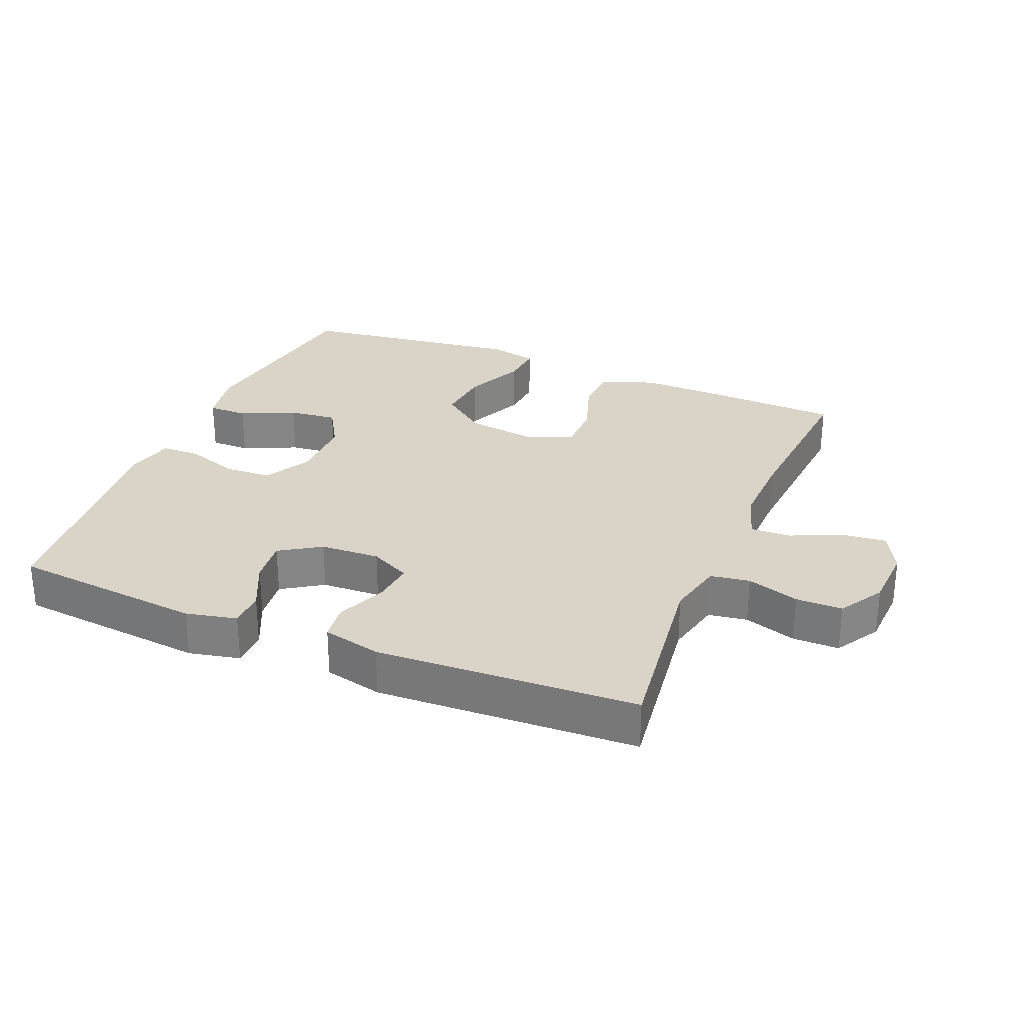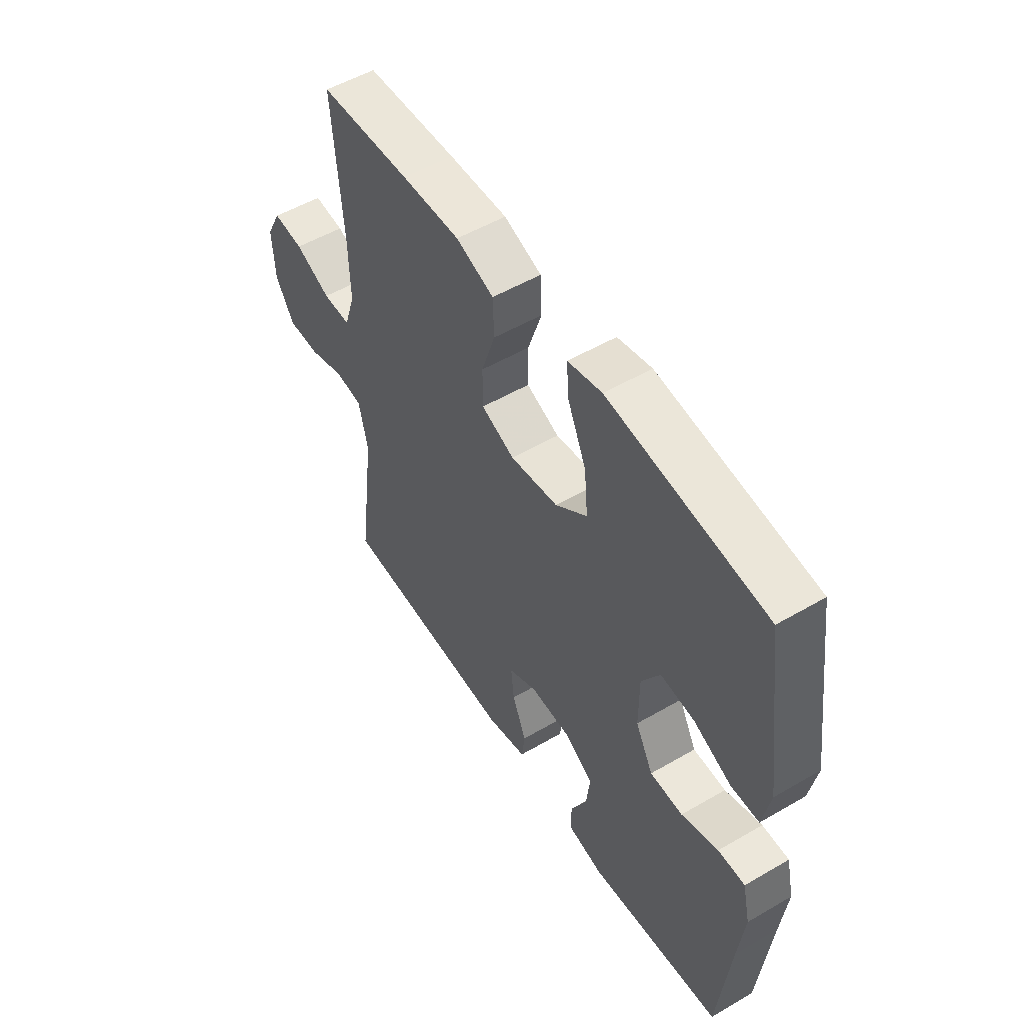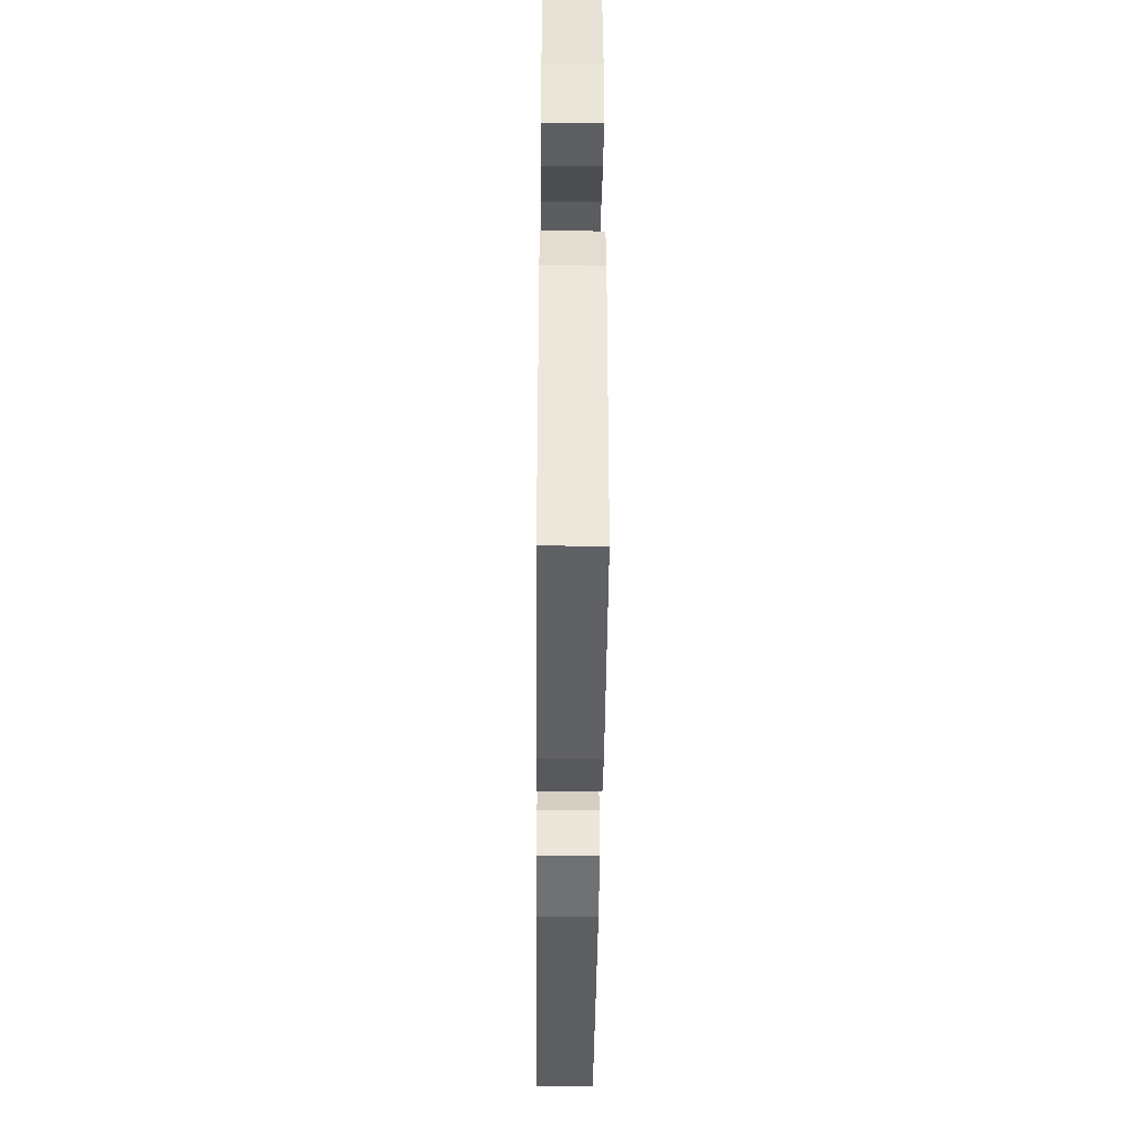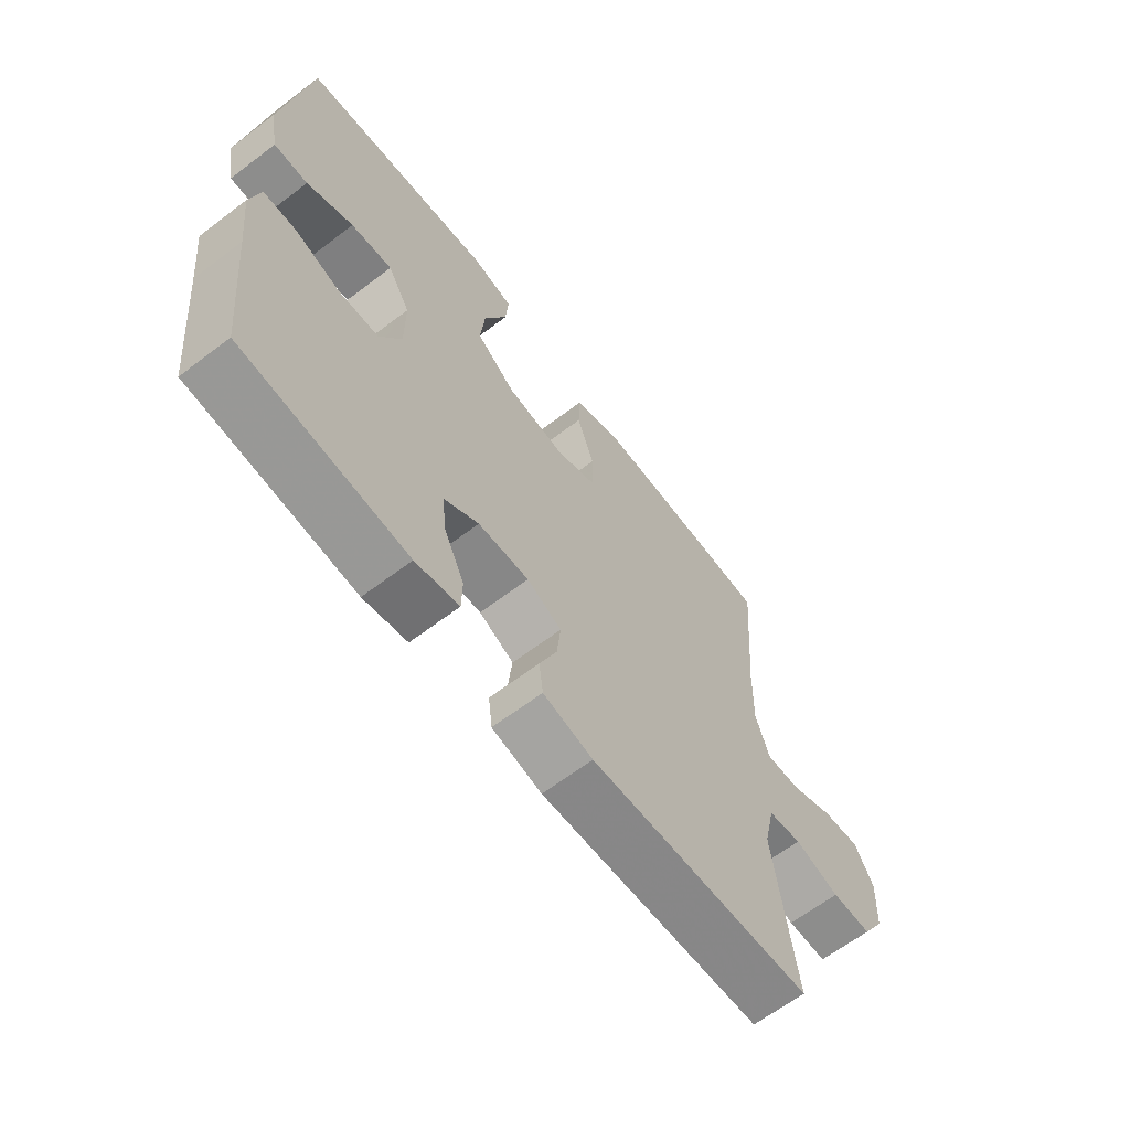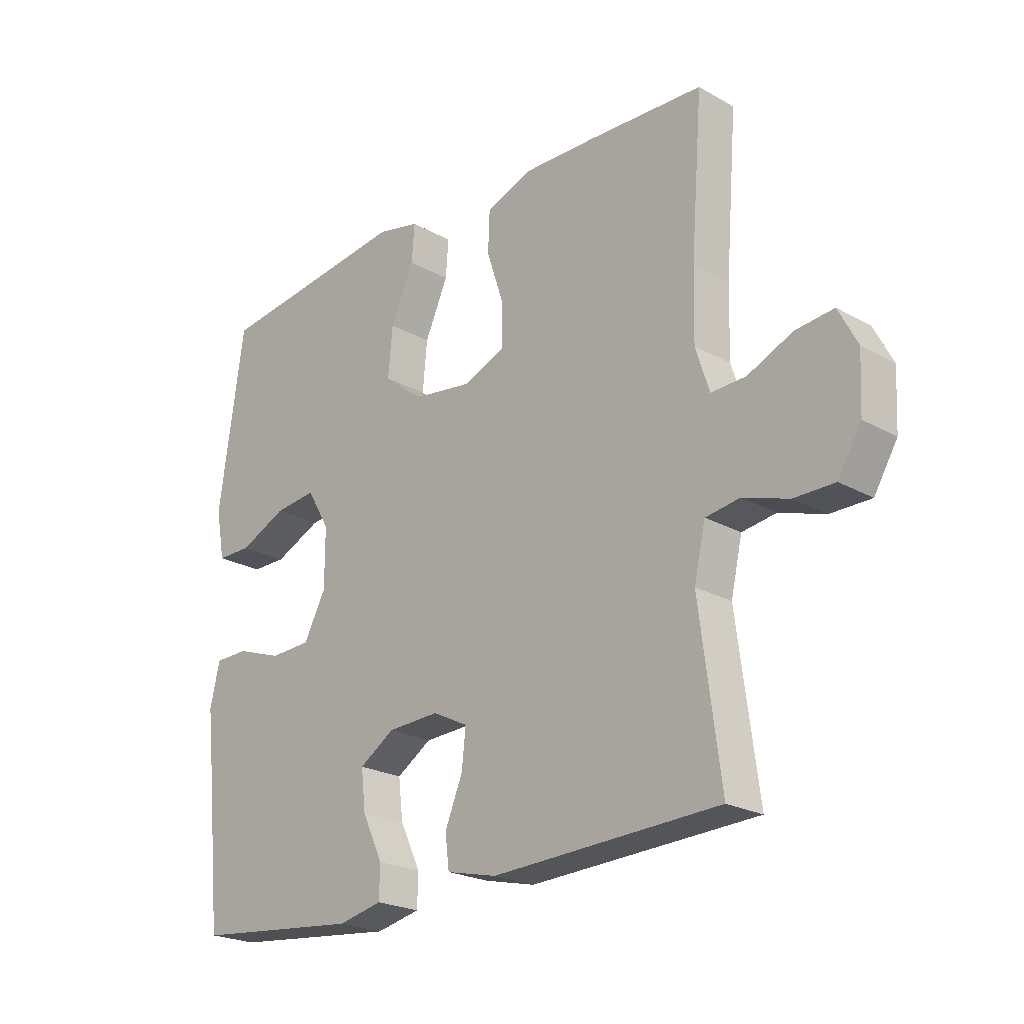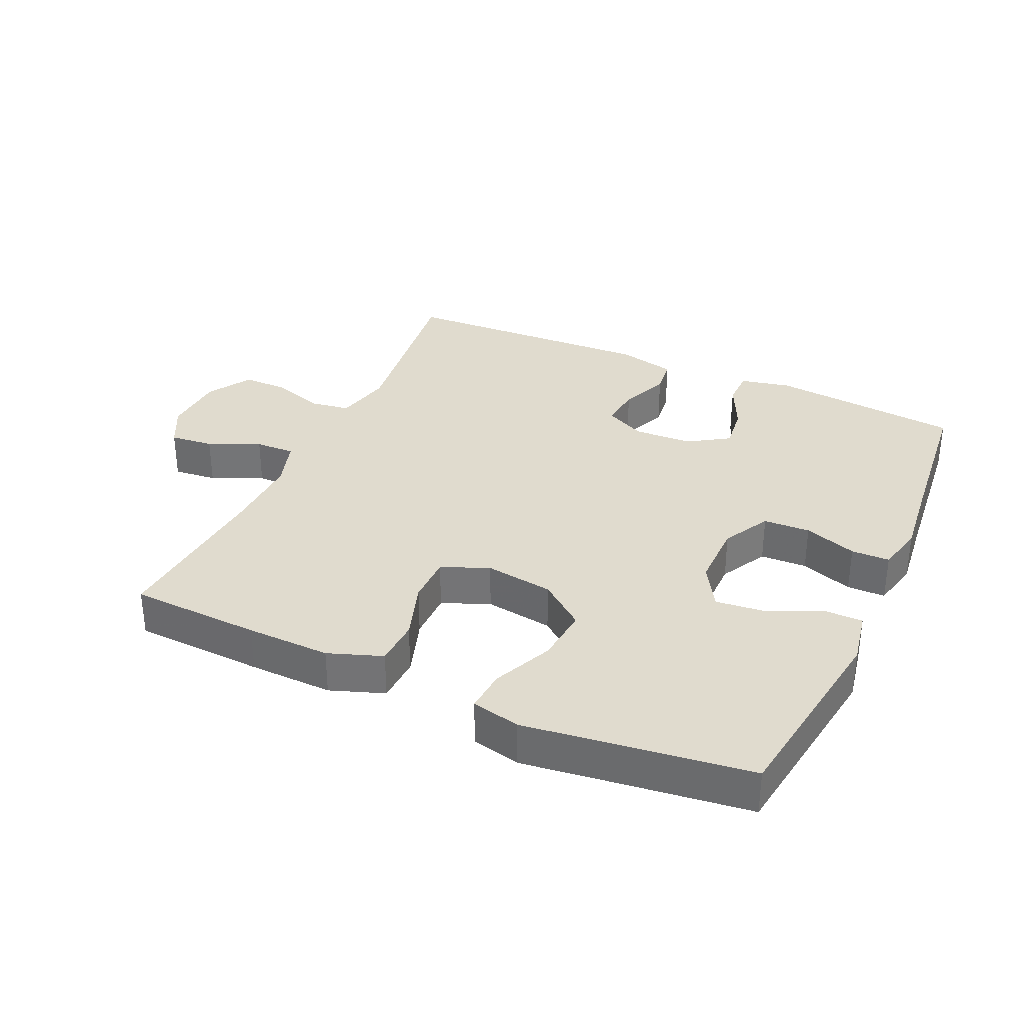
<metadata>
{"format":"obj","ext":"obj","renderer":"f3d","projection":"perspective","resolution":1024,"background":"white","views":[{"elev":28.5,"azim":-157.6,"up":"+Y"},{"elev":53.0,"azim":58.0,"up":"+Z"},{"elev":-41.8,"azim":89.5,"up":"+Z"},{"elev":-64.4,"azim":127.4,"up":"+Z"},{"elev":-22.7,"azim":-133.9,"up":"+Z"},{"elev":33.5,"azim":24.5,"up":"+Y"}]}
</metadata>
<code>
v -0.5 0.07 0.5
v -0.299 0.07 0.509
v -0.17 0.07 0.512
v -0.087 0.07 0.482
v -0.084 0.07 0.41
v -0.114 0.07 0.319
v -0.114 0.07 0.244
v -0.041 0.07 0.214
v 0.064 0.07 0.229
v 0.134 0.07 0.284
v 0.126 0.07 0.37
v 0.085 0.07 0.462
v 0.08 0.07 0.527
v 0.155 0.07 0.544
v 0.278 0.07 0.528
v 0.5 0.07 0.5
v 0.544 0.07 0.191
v 0.528 0.07 0.106
v 0.467 0.07 0.106
v 0.384 0.07 0.144
v 0.31 0.07 0.152
v 0.27 0.07 0.084
v 0.27 0.07 -0.018
v 0.309 0.07 -0.091
v 0.381 0.07 -0.094
v 0.462 0.07 -0.066
v 0.521 0.07 -0.067
v 0.538 0.07 -0.141
v 0.525 0.07 -0.257
v 0.5 0.07 -0.5
v 0.206 0.07 -0.53
v 0.128 0.07 -0.513
v 0.127 0.07 -0.457
v 0.163 0.07 -0.381
v 0.171 0.07 -0.312
v 0.109 0.07 -0.272
v 0.018 0.07 -0.268
v -0.044 0.07 -0.299
v -0.037 0.07 -0.364
v -0.006 0.07 -0.439
v -0.013 0.07 -0.496
v -0.102 0.07 -0.517
v -0.5 0.07 -0.5
v -0.463 0.07 -0.215
v -0.483 0.07 -0.127
v -0.543 0.07 -0.118
v -0.623 0.07 -0.144
v -0.694 0.07 -0.144
v -0.735 0.07 -0.076
v -0.74 0.07 0.021
v -0.707 0.07 0.085
v -0.64 0.07 0.078
v -0.561 0.07 0.043
v -0.5 0.07 0.041
v -0.476 0.07 0.116
v -0.479 0.07 0.235
v -0.5 0 0.5
v -0.299 0 0.509
v -0.17 0 0.512
v -0.087 0 0.482
v -0.084 0 0.41
v -0.114 0 0.319
v -0.114 0 0.244
v -0.041 0 0.214
v 0.064 0 0.229
v 0.134 0 0.284
v 0.126 0 0.37
v 0.085 0 0.462
v 0.08 0 0.527
v 0.155 0 0.544
v 0.278 0 0.528
v 0.5 0 0.5
v 0.544 0 0.191
v 0.528 0 0.106
v 0.467 0 0.106
v 0.384 0 0.144
v 0.31 0 0.152
v 0.27 0 0.084
v 0.27 0 -0.018
v 0.309 0 -0.091
v 0.381 0 -0.094
v 0.462 0 -0.066
v 0.521 0 -0.067
v 0.538 0 -0.141
v 0.525 0 -0.257
v 0.5 0 -0.5
v 0.206 0 -0.53
v 0.128 0 -0.513
v 0.127 0 -0.457
v 0.163 0 -0.381
v 0.171 0 -0.312
v 0.109 0 -0.272
v 0.018 0 -0.268
v -0.044 0 -0.299
v -0.037 0 -0.364
v -0.006 0 -0.439
v -0.013 0 -0.496
v -0.102 0 -0.517
v -0.5 0 -0.5
v -0.463 0 -0.215
v -0.483 0 -0.127
v -0.543 0 -0.118
v -0.623 0 -0.144
v -0.694 0 -0.144
v -0.735 0 -0.076
v -0.74 0 0.021
v -0.707 0 0.085
v -0.64 0 0.078
v -0.561 0 0.043
v -0.5 0 0.041
v -0.476 0 0.116
v -0.479 0 0.235
f 51 52 53
f 50 51 53
f 49 50 53
f 48 49 53
f 47 48 53
f 46 47 53
f 45 46 53 54
f 44 45 54 55
f 42 43 44
f 41 42 44
f 40 41 44
f 39 40 44
f 44 55 56
f 39 44 56
f 38 39 56
f 32 33 34
f 31 32 34
f 30 31 34
f 29 30 34
f 29 34 35
f 28 29 35
f 27 28 35
f 26 27 35
f 25 26 35
f 24 25 35 36
f 18 19 20
f 17 18 20
f 16 17 20
f 15 16 20
f 15 20 21
f 14 15 21
f 13 14 21
f 12 13 21
f 11 12 21
f 10 11 21 22
f 4 5 6
f 3 4 6
f 2 3 6
f 1 2 6
f 56 1 6
f 56 6 7
f 56 7 8
f 38 56 8
f 37 38 8
f 37 8 9
f 36 37 9
f 24 36 9
f 23 24 9
f 9 10 22 23
f 109 108 107
f 109 107 106
f 109 106 105
f 109 105 104
f 109 104 103
f 109 103 102
f 110 109 102 101
f 111 110 101 100
f 100 99 98
f 100 98 97
f 100 97 96
f 100 96 95
f 112 111 100
f 112 100 95
f 112 95 94
f 90 89 88
f 90 88 87
f 90 87 86
f 90 86 85
f 91 90 85
f 91 85 84
f 91 84 83
f 91 83 82
f 91 82 81
f 92 91 81 80
f 76 75 74
f 76 74 73
f 76 73 72
f 76 72 71
f 77 76 71
f 77 71 70
f 77 70 69
f 77 69 68
f 77 68 67
f 78 77 67 66
f 62 61 60
f 62 60 59
f 62 59 58
f 62 58 57
f 62 57 112
f 63 62 112
f 64 63 112
f 64 112 94
f 64 94 93
f 65 64 93
f 65 93 92
f 65 92 80
f 65 80 79
f 79 78 66 65
f 1 57 58 2
f 2 58 59 3
f 3 59 60 4
f 4 60 61 5
f 5 61 62 6
f 6 62 63 7
f 7 63 64 8
f 8 64 65 9
f 9 65 66 10
f 10 66 67 11
f 11 67 68 12
f 12 68 69 13
f 13 69 70 14
f 14 70 71 15
f 15 71 72 16
f 16 72 73 17
f 17 73 74 18
f 18 74 75 19
f 19 75 76 20
f 20 76 77 21
f 21 77 78 22
f 22 78 79 23
f 23 79 80 24
f 24 80 81 25
f 25 81 82 26
f 26 82 83 27
f 27 83 84 28
f 28 84 85 29
f 29 85 86 30
f 30 86 87 31
f 31 87 88 32
f 32 88 89 33
f 33 89 90 34
f 34 90 91 35
f 35 91 92 36
f 36 92 93 37
f 37 93 94 38
f 38 94 95 39
f 39 95 96 40
f 40 96 97 41
f 41 97 98 42
f 42 98 99 43
f 43 99 100 44
f 44 100 101 45
f 45 101 102 46
f 46 102 103 47
f 47 103 104 48
f 48 104 105 49
f 49 105 106 50
f 50 106 107 51
f 51 107 108 52
f 52 108 109 53
f 53 109 110 54
f 54 110 111 55
f 55 111 112 56
f 56 112 57 1

</code>
